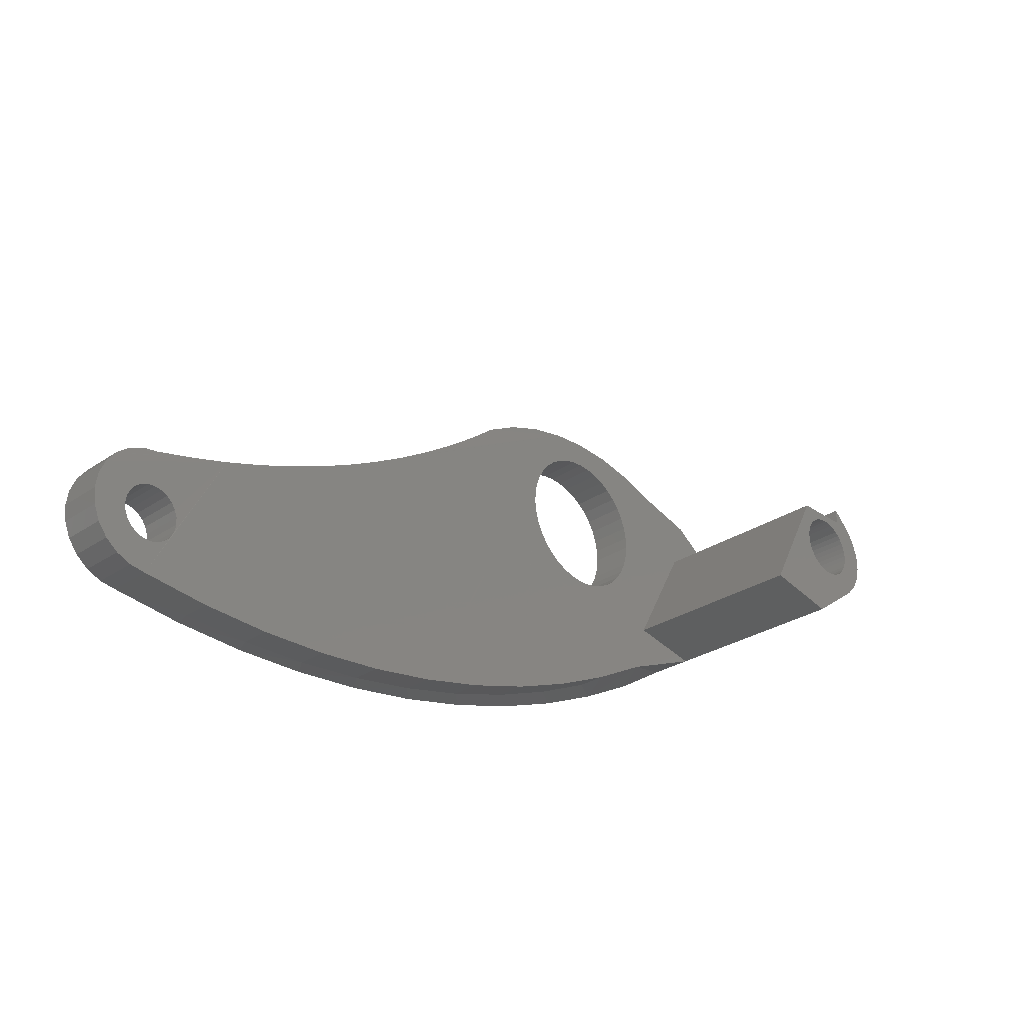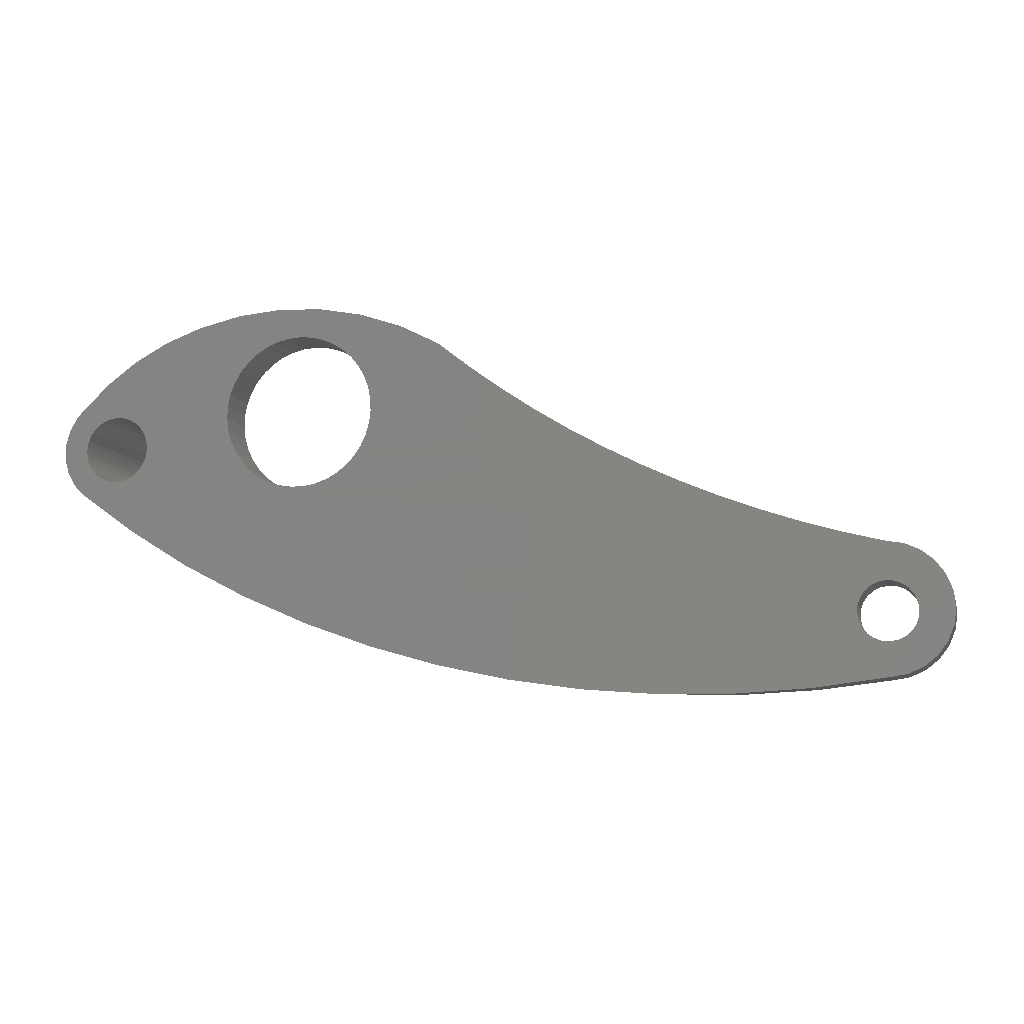
<metadata>
{"format":"stl","ext":"stl","renderer":"f3d","projection":"perspective","resolution":1024,"background":"white","views":[{"elev":-29.2,"azim":-45.4,"up":"+Z"},{"elev":-8.9,"azim":-165.6,"up":"+Z"}]}
</metadata>
<code>
# stl→obj: 374 verts, 758 faces
v 90.12 89.76 17.2
v 92.56 91.75 18.24
v 90.12 91.76 17.2
v 92.56 89.75 18.24
v 101.9 89.76 23.31
v 104.1 92.76 24.79
v 101.9 92.76 23.3
v 104.1 89.77 24.79
v 99.63 89.76 21.91
v 99.63 92.75 21.9
v 80 89.78 13.99
v 78.95 91.78 13.82
v 78.95 89.78 13.82
v 80 91.78 13.99
v 94.97 89.75 19.37
v 94.97 91.75 19.37
v 76 92.79 9.875
v 76.03 89.78 9.641
v 76 89.78 9.873
v 76.13 89.78 8.827
v 76.13 92.79 8.828
v 76.03 92.79 9.643
v 76.53 89.78 7.849
v 76.53 92.79 7.85
v 97.32 91.75 20.59
v 97.32 89.75 20.59
v 82.57 91.77 14.64
v 82.57 89.77 14.64
v 77.16 89.78 7.004
v 77.16 91.78 7.004
v 77.16 92.79 7.006
v 87.63 89.76 16.25
v 87.63 91.76 16.25
v 85.12 91.77 15.4
v 85.12 89.77 15.4
v 77.99 91.78 13.4
v 77.99 89.78 13.4
v 77.99 91.78 6.348
v 77.99 89.78 6.348
v 77.16 91.78 12.74
v 76.53 89.78 11.9
v 77.16 89.78 12.74
v 76.53 92.79 11.9
v 77.16 92.79 12.74
v 97.32 92.76 20.6
v 76.13 92.79 10.92
v 76.13 89.78 10.92
v 106.2 92.77 26.36
v 106.2 89.77 26.36
v 77.99 92.79 6.35
v 78.95 91.78 5.924
v 78.95 92.79 5.925
v 80 92.79 13.99
v 82.57 92.78 14.65
v 85.12 92.77 15.4
v 94.97 92.76 19.37
v 87.63 92.77 16.25
v 90.12 92.76 17.2
v 77.99 92.79 13.4
v 78.95 92.79 13.82
v 92.56 92.76 18.24
v 134.8 92.78 22.49
v 134.5 89.78 23.46
v 134.8 89.78 22.49
v 134.5 92.78 23.46
v 134.8 92.78 21.49
v 134.8 89.78 21.49
v 134 89.78 19.66
v 134.5 92.78 20.52
v 134.5 89.78 20.52
v 134 92.78 19.66
v 132.6 92.78 18.47
v 129.6 89.78 16.32
v 129.6 92.78 16.32
v 133.3 89.78 18.95
v 133.3 92.78 18.95
v 134 89.78 24.33
v 134 92.78 24.33
v 78.95 89.78 5.924
v 113.1 92.78 25.37
v 113.4 89.78 26.13
v 113.1 89.78 25.37
v 113.4 92.78 26.13
v 117.2 92.78 28.95
v 116.4 89.78 28.76
v 116.4 92.78 28.76
v 117.2 89.78 28.95
v 112.9 92.78 23.77
v 112.9 89.78 23.82
v 112.9 89.78 23.77
v 113 92.78 24.58
v 113 89.78 24.58
v 112.9 92.78 23.82
v 113.2 92.78 22.18
v 113 89.78 22.96
v 113.2 89.78 22.18
v 113 92.78 22.96
v 115.6 92.78 28.44
v 114.9 89.78 28.01
v 114.9 92.78 28.01
v 115.6 89.78 28.44
v 113.8 92.78 26.84
v 114.3 89.78 27.47
v 113.8 89.78 26.84
v 114.3 92.78 27.47
v 118 92.78 29.02
v 118 89.78 29.02
v 113.6 92.78 21.44
v 113.6 89.78 21.44
v 122.9 89.78 22.96
v 122.7 92.78 22.18
v 122.7 89.78 22.18
v 122.9 92.78 22.96
v 119.2 89.78 19.07
v 119.9 92.78 19.32
v 119.2 92.78 19.07
v 119.9 89.78 19.32
v 123 89.78 23.77
v 123 92.78 23.77
v 122.8 89.78 25.37
v 123 92.78 24.58
v 123 89.78 24.58
v 122.8 92.78 25.37
v 122.5 89.78 26.13
v 122.5 92.78 26.13
v 120.7 89.78 19.7
v 121.3 92.78 20.19
v 120.7 92.78 19.7
v 121.3 89.78 20.19
v 121.6 89.78 27.47
v 122.1 92.78 26.84
v 122.1 89.78 26.84
v 121.6 92.78 27.47
v 114.1 92.78 20.78
v 114.1 89.78 20.78
v 114.6 92.78 20.19
v 114.6 89.78 20.19
v 117.6 89.78 18.94
v 118.3 92.78 18.94
v 117.6 92.78 18.94
v 118.3 89.78 18.94
v 118.4 92.78 18.94
v 118.4 89.78 18.94
v 121 89.78 28.01
v 121 92.78 28.01
v 120.3 89.78 28.44
v 120.3 92.78 28.44
v 119.6 89.78 28.76
v 119.6 92.78 28.76
v 121.9 89.78 20.78
v 121.9 92.78 20.78
v 122.3 89.78 21.44
v 122.3 92.78 21.44
v 115.3 89.78 19.7
v 116 92.78 19.32
v 115.3 92.78 19.7
v 116 89.78 19.32
v 118.8 89.78 28.95
v 118.8 92.78 28.95
v 116.8 89.78 19.07
v 116.8 92.78 19.07
v 134.5 76.78 20.52
v 134 76.78 19.66
v 133.7 76.78 24.71
v 134 76.78 24.33
v 133.7 89.78 24.71
v 134.5 76.78 23.46
v 133.3 76.78 18.95
v 134.8 76.78 22.49
v 134.8 76.78 21.49
v 129.6 76.78 16.32
v 132.6 89.78 25.75
v 132.6 76.78 24.71
v 132.6 76.78 25.75
v 132.6 89.78 24.71
v 133.6 89.78 24.85
v 133.1 92.78 22.68
v 133.2 76.78 22.35
v 133.1 76.78 22.68
v 133.2 92.78 22.35
v 129.8 92.78 23.83
v 129.5 76.78 23.63
v 129.5 92.78 23.63
v 129.8 76.78 23.83
v 128.9 92.78 22.8
v 129.1 76.78 23.11
v 128.9 76.78 22.8
v 129.1 92.78 23.11
v 128.8 92.78 22.15
v 128.8 76.78 22.48
v 128.8 76.78 22.15
v 128.8 92.78 22.48
v 129.3 92.78 23.38
v 129.3 76.78 23.38
v 133.2 76.78 22.02
v 133.2 92.78 22.02
v 133.1 92.78 21.35
v 133 76.78 21.04
v 133.1 76.78 21.35
v 133 92.78 21.04
v 129 92.78 21.16
v 128.9 76.78 21.48
v 129 76.78 21.16
v 128.9 92.78 21.48
v 132.1 76.78 20.07
v 132.3 92.78 20.26
v 132.1 92.78 20.07
v 132.3 76.78 20.26
v 129.8 76.78 20.14
v 130.1 92.78 19.98
v 129.8 92.78 20.14
v 130.1 76.78 19.98
v 132.6 92.78 20.49
v 132.6 76.78 20.49
v 130.4 92.78 24.11
v 130.1 76.78 24
v 130.1 92.78 24
v 130.4 76.78 24.11
v 131.1 92.78 24.2
v 130.7 76.78 24.18
v 130.7 92.78 24.18
v 131.1 76.78 24.2
v 129.1 76.78 20.86
v 129.1 92.78 20.86
v 133.2 76.78 21.68
v 133.2 92.78 21.68
v 132.8 76.78 20.75
v 132.8 92.78 20.75
v 128.8 92.78 21.81
v 128.8 76.78 21.81
v 129.3 92.78 20.58
v 129.3 76.78 20.58
v 129.5 76.78 20.34
v 129.5 92.78 20.34
v 131.4 76.78 19.84
v 131.8 92.78 19.93
v 131.4 92.78 19.84
v 131.8 76.78 19.93
v 131.4 92.78 24.16
v 131.4 76.78 24.16
v 131.7 92.78 24.08
v 131.7 76.78 24.08
v 130.8 76.78 19.81
v 131.1 92.78 19.8
v 130.8 92.78 19.81
v 131.1 76.78 19.8
v 132.6 92.78 23.54
v 132.8 76.78 23.28
v 132.6 76.78 23.54
v 132.8 92.78 23.28
v 133 76.78 22.99
v 133 92.78 22.99
v 130.4 76.78 19.87
v 130.4 92.78 19.87
v 132 92.78 23.94
v 132 76.78 23.94
v 132.3 76.78 23.76
v 132.3 92.78 23.76
v 132.2 76.78 23.85
v 79.92 89.78 7.903
v 79.44 92.79 7.986
v 79.44 89.78 7.986
v 79.92 92.79 7.903
v 80.4 89.78 7.946
v 80.4 92.79 7.946
v 80.85 89.78 8.112
v 80.85 92.79 8.112
v 81.25 89.78 8.39
v 81.25 92.79 8.39
v 81.56 92.79 8.76
v 81.4 89.78 8.575
v 81.56 89.78 8.76
v 81.76 92.79 9.198
v 81.76 89.78 9.198
v 81.84 92.79 9.674
v 81.84 89.78 9.674
v 81.8 92.79 10.16
v 81.8 89.78 10.16
v 81.63 92.79 10.61
v 81.63 89.78 10.61
v 81.36 92.79 11
v 81.36 89.78 11
v 80.99 89.78 11.31
v 80.99 92.79 11.31
v 80.55 89.78 11.52
v 80.55 92.79 11.52
v 80.07 89.78 11.6
v 80.07 92.79 11.6
v 79.59 89.78 11.56
v 79.59 92.79 11.56
v 79.14 89.78 11.39
v 79.14 92.79 11.39
v 78.74 89.78 11.11
v 78.74 92.79 11.11
v 78.43 92.79 10.74
v 78.43 89.78 10.74
v 78.23 92.79 10.3
v 78.23 89.78 10.3
v 78.15 92.79 9.829
v 78.15 89.78 9.829
v 78.19 92.79 9.348
v 78.19 89.78 9.348
v 78.36 92.79 8.895
v 78.36 89.78 8.895
v 78.63 92.79 8.499
v 78.63 89.78 8.499
v 79 89.78 8.19
v 79 92.79 8.19
v 131.9 91.78 26.49
v 133.3 92.78 25.03
v 131.9 92.78 26.49
v 133.3 91.78 25.03
v 133.7 91.78 24.71
v 133.7 92.78 24.71
v 129.8 89.78 28.01
v 129.8 92.78 28.01
v 131.9 89.78 26.49
v 84.5 89.78 5.235
v 115.5 89.78 30.63
v 108.3 89.78 28.01
v 110.6 89.78 29.22
v 113 89.78 30.1
v 103.6 92.79 5.995
v 107 91.78 7.143
v 102.6 91.78 6.161
v 108.2 92.79 6.983
v 80 91.78 5.759
v 80 92.79 5.76
v 84.7 92.79 5.176
v 89.03 91.78 5.013
v 84.5 91.78 5.235
v 89.42 92.79 4.907
v 93.57 91.78 5.094
v 94.16 92.79 4.954
v 98.09 91.78 5.477
v 98.88 92.79 5.317
v 120.6 89.78 30.63
v 119.4 92.78 31
v 118.1 89.78 30.81
v 122.3 92.78 30.75
v 80 89.78 5.759
v 89.03 89.78 5.013
v 93.57 89.78 5.094
v 110.9 92.78 29.34
v 113.7 92.78 30.29
v 108.3 92.78 28.01
v 119.8 91.78 11.83
v 115.6 89.78 9.981
v 115.6 91.78 9.981
v 119.8 89.78 11.83
v 108.9 91.78 7.691
v 110.2 92.79 7.54
v 111.4 91.78 8.419
v 112.8 92.79 8.279
v 117.2 92.79 9.876
v 121.6 92.79 11.77
v 98.09 89.78 5.477
v 102.6 89.78 6.161
v 107 89.78 7.143
v 108.9 89.78 7.691
v 111.4 89.78 8.419
v 118 89.78 30.81
v 116.5 92.78 30.85
v 119.3 92.78 31
v 123.1 89.78 30.1
v 125.1 92.78 30.1
v 123.8 89.78 13.94
v 125.8 92.78 13.94
v 125.5 89.78 29.22
v 127.5 92.78 29.22
v 124.7 76.78 17.31
v 124.7 89.78 17.31
v 128.8 89.78 24.71
v 128.8 76.78 24.71
f 1 2 3
f 2 1 4
f 5 6 7
f 6 5 8
f 9 7 10
f 7 9 5
f 11 12 13
f 12 11 14
f 15 2 4
f 2 15 16
f 17 18 19
f 18 17 20
f 20 17 21
f 21 17 22
f 21 23 20
f 23 21 24
f 15 25 16
f 25 15 26
f 11 27 14
f 27 11 28
f 24 29 23
f 29 24 30
f 30 24 31
f 32 3 33
f 3 32 1
f 28 34 27
f 34 28 35
f 13 36 37
f 36 13 12
f 38 29 30
f 29 38 39
f 35 33 34
f 33 35 32
f 40 41 42
f 41 40 43
f 43 40 44
f 26 45 25
f 45 26 9
f 45 9 10
f 37 40 42
f 40 37 36
f 46 19 47
f 19 46 17
f 43 47 41
f 47 43 46
f 8 48 6
f 48 8 49
f 50 51 38
f 51 50 52
f 27 53 14
f 53 27 54
f 31 38 30
f 38 31 50
f 34 54 27
f 54 34 55
f 25 56 16
f 56 25 45
f 3 57 33
f 57 3 58
f 36 44 40
f 44 36 59
f 12 59 36
f 59 12 60
f 2 58 3
f 58 2 61
f 33 55 34
f 55 33 57
f 62 63 64
f 63 62 65
f 66 64 67
f 64 66 62
f 68 69 70
f 69 68 71
f 72 73 74
f 73 72 75
f 75 72 76
f 65 77 63
f 77 65 78
f 71 75 76
f 75 71 68
f 69 67 70
f 67 69 66
f 51 39 38
f 39 51 79
f 80 81 82
f 81 80 83
f 84 85 86
f 85 84 87
f 88 89 90
f 89 91 92
f 91 89 88
f 91 88 93
f 94 95 96
f 95 94 97
f 98 99 100
f 99 98 101
f 102 103 104
f 103 102 105
f 106 87 84
f 87 106 107
f 91 82 92
f 82 91 80
f 97 90 95
f 90 97 88
f 83 104 81
f 104 83 102
f 108 96 109
f 96 108 94
f 86 101 98
f 101 86 85
f 100 103 105
f 103 100 99
f 110 111 112
f 111 110 113
f 114 115 116
f 115 114 117
f 118 113 110
f 113 118 119
f 120 121 122
f 121 120 123
f 124 123 120
f 123 124 125
f 126 127 128
f 127 126 129
f 130 131 132
f 131 130 133
f 134 109 135
f 109 134 108
f 136 135 137
f 135 136 134
f 138 139 140
f 139 138 141
f 139 141 142
f 142 141 143
f 133 144 145
f 144 133 130
f 145 146 147
f 146 145 144
f 147 148 149
f 148 147 146
f 150 127 129
f 127 150 151
f 122 119 118
f 119 122 121
f 152 151 150
f 151 152 153
f 154 155 156
f 155 154 157
f 143 116 142
f 116 143 114
f 132 125 124
f 125 132 131
f 137 156 136
f 156 137 154
f 112 153 152
f 153 112 111
f 149 158 159
f 158 149 148
f 159 107 106
f 107 159 158
f 160 140 161
f 140 160 138
f 117 128 115
f 128 117 126
f 157 161 155
f 161 157 160
f 16 61 2
f 61 16 56
f 14 60 12
f 60 14 53
f 68 162 163
f 162 68 70
f 77 164 165
f 164 77 166
f 167 77 165
f 77 167 63
f 68 168 75
f 168 68 163
f 67 169 170
f 169 67 64
f 73 168 171
f 168 73 75
f 172 173 174
f 173 172 175
f 64 167 169
f 167 64 63
f 70 170 162
f 170 70 67
f 164 172 174
f 172 164 176
f 176 164 166
f 177 178 179
f 178 177 180
f 181 182 183
f 182 181 184
f 185 186 187
f 186 185 188
f 189 190 191
f 190 189 192
f 193 182 194
f 182 193 183
f 180 195 178
f 195 180 196
f 192 187 190
f 187 192 185
f 197 198 199
f 198 197 200
f 201 202 203
f 202 201 204
f 205 206 207
f 206 205 208
f 209 210 211
f 210 209 212
f 208 213 206
f 213 208 214
f 215 216 217
f 216 215 218
f 219 220 221
f 220 219 222
f 223 201 203
f 201 223 224
f 196 225 195
f 225 196 226
f 200 227 198
f 227 200 228
f 228 214 227
f 214 228 213
f 229 191 230
f 191 229 189
f 231 223 232
f 223 231 224
f 233 211 234
f 211 233 209
f 235 236 237
f 236 235 238
f 234 232 233
f 232 234 231
f 204 230 202
f 230 204 229
f 221 218 215
f 218 221 220
f 239 222 219
f 222 239 240
f 241 240 239
f 240 241 242
f 188 194 186
f 194 188 193
f 243 244 245
f 244 243 246
f 247 248 249
f 248 247 250
f 226 199 225
f 199 226 197
f 250 251 248
f 251 250 252
f 238 207 236
f 207 238 205
f 253 245 254
f 245 253 243
f 212 254 210
f 254 212 253
f 246 237 244
f 237 246 235
f 255 242 241
f 242 255 256
f 247 257 258
f 257 247 249
f 258 256 255
f 256 258 259
f 259 258 257
f 252 179 251
f 179 252 177
f 217 184 181
f 184 217 216
f 260 261 262
f 261 260 263
f 264 263 260
f 263 264 265
f 266 265 264
f 265 266 267
f 268 267 266
f 267 268 269
f 270 271 272
f 271 270 268
f 268 270 269
f 273 272 274
f 272 273 270
f 275 274 276
f 274 275 273
f 277 276 278
f 276 277 275
f 279 278 280
f 278 279 277
f 281 280 282
f 280 281 279
f 281 283 284
f 283 281 282
f 284 285 286
f 285 284 283
f 286 287 288
f 287 286 285
f 288 289 290
f 289 288 287
f 290 291 292
f 291 290 289
f 292 293 294
f 293 292 291
f 295 293 296
f 293 295 294
f 297 296 298
f 296 297 295
f 299 298 300
f 298 299 297
f 301 300 302
f 300 301 299
f 303 302 304
f 302 303 301
f 305 304 306
f 304 305 303
f 307 305 306
f 305 307 308
f 262 308 307
f 308 262 261
f 309 310 311
f 310 309 312
f 78 166 77
f 166 78 313
f 313 78 314
f 312 314 310
f 314 312 313
f 315 311 316
f 311 315 317
f 311 317 309
f 172 309 317
f 309 172 312
f 312 172 176
f 312 176 313
f 313 176 166
f 318 32 35
f 32 318 1
f 1 318 4
f 4 318 15
f 15 318 26
f 26 318 319
f 26 319 9
f 9 319 5
f 5 319 8
f 8 319 49
f 49 319 320
f 320 319 321
f 321 319 322
f 323 324 325
f 324 323 326
f 52 327 51
f 327 52 328
f 329 330 331
f 330 329 332
f 332 333 330
f 333 332 334
f 328 331 327
f 331 328 329
f 334 335 333
f 335 334 336
f 336 325 335
f 325 336 323
f 337 338 339
f 338 337 340
f 327 79 51
f 79 327 341
f 333 342 330
f 342 333 343
f 331 341 327
f 341 331 318
f 322 344 321
f 344 322 345
f 49 346 48
f 346 49 320
f 330 318 331
f 318 330 342
f 320 344 346
f 344 320 321
f 347 348 349
f 348 347 350
f 326 351 324
f 351 326 352
f 351 352 353
f 353 352 354
f 355 347 349
f 347 355 356
f 325 357 335
f 357 325 358
f 351 359 324
f 359 351 360
f 360 351 353
f 360 353 361
f 324 358 325
f 358 324 359
f 354 349 353
f 349 354 355
f 349 361 353
f 361 349 348
f 362 363 319
f 363 362 364
f 364 362 339
f 364 339 338
f 335 343 333
f 343 335 357
f 319 345 322
f 345 319 363
f 35 341 318
f 341 35 272
f 341 272 268
f 341 268 79
f 79 268 266
f 79 266 39
f 39 266 264
f 39 264 29
f 29 264 260
f 29 260 23
f 268 272 271
f 272 35 274
f 274 35 276
f 276 35 278
f 278 35 280
f 280 35 282
f 282 35 283
f 283 35 285
f 285 35 287
f 287 35 41
f 41 35 42
f 42 35 28
f 42 28 37
f 37 28 11
f 37 11 13
f 23 262 20
f 262 23 260
f 20 262 307
f 20 307 306
f 20 306 304
f 20 304 18
f 18 304 302
f 18 302 300
f 18 300 19
f 19 300 298
f 19 298 47
f 47 298 296
f 47 296 293
f 47 293 41
f 41 293 291
f 41 291 289
f 41 289 287
f 365 340 337
f 340 365 366
f 356 350 347
f 356 367 350
f 367 356 368
f 74 367 368
f 73 367 74
f 369 366 365
f 366 369 370
f 316 370 369
f 315 316 369
f 73 371 372
f 371 73 171
f 373 371 374
f 371 373 372
f 173 373 374
f 373 173 175
f 143 141 367
f 367 114 143
f 114 367 117
f 117 367 126
f 126 367 129
f 129 367 150
f 150 367 152
f 152 367 112
f 112 367 110
f 110 367 118
f 118 367 365
f 118 365 122
f 122 365 120
f 120 365 124
f 124 365 132
f 132 365 130
f 130 365 144
f 144 365 146
f 146 365 148
f 148 365 158
f 158 365 107
f 343 318 342
f 318 343 357
f 318 357 319
f 319 357 358
f 319 358 81
f 81 358 82
f 82 358 359
f 82 359 360
f 82 360 92
f 92 360 361
f 319 81 104
f 319 104 103
f 319 103 99
f 319 99 101
f 319 101 85
f 319 85 87
f 319 87 107
f 319 107 365
f 319 365 337
f 319 337 362
f 362 337 339
f 361 89 92
f 89 361 90
f 361 95 90
f 95 361 348
f 95 348 96
f 96 348 109
f 109 348 350
f 109 350 135
f 135 350 137
f 137 350 154
f 154 350 367
f 154 367 157
f 157 367 160
f 160 367 138
f 138 367 141
f 163 235 246
f 235 163 162
f 235 162 238
f 238 162 205
f 205 162 208
f 208 162 214
f 214 162 227
f 227 162 170
f 227 170 198
f 198 170 199
f 199 170 225
f 225 170 169
f 225 169 195
f 195 169 178
f 178 169 179
f 179 169 167
f 179 167 251
f 251 167 248
f 248 167 249
f 249 167 165
f 249 165 257
f 257 165 259
f 259 165 256
f 256 165 242
f 242 165 240
f 240 165 222
f 174 173 164
f 168 371 171
f 371 168 253
f 371 253 212
f 371 212 209
f 371 209 233
f 371 233 232
f 371 232 223
f 371 223 203
f 371 203 202
f 371 202 230
f 371 230 191
f 371 191 374
f 253 168 243
f 243 168 163
f 243 163 246
f 374 191 190
f 374 190 187
f 374 187 186
f 374 186 194
f 374 194 182
f 374 182 184
f 374 184 216
f 374 216 218
f 374 218 220
f 374 220 222
f 374 222 165
f 374 165 164
f 374 164 173
f 56 140 61
f 56 161 140
f 56 155 161
f 156 155 56
f 45 156 56
f 45 136 156
f 136 45 134
f 10 134 45
f 10 108 134
f 108 10 94
f 94 10 7
f 94 7 97
f 97 7 88
f 88 7 6
f 6 93 88
f 6 91 93
f 91 6 80
f 48 80 6
f 48 83 80
f 83 48 102
f 346 102 48
f 368 356 43
f 346 105 102
f 105 346 100
f 100 346 98
f 98 346 344
f 98 344 86
f 86 344 84
f 84 344 106
f 44 368 43
f 368 44 59
f 368 59 60
f 368 60 53
f 368 53 142
f 368 142 116
f 368 116 115
f 368 115 128
f 368 128 127
f 368 127 151
f 368 151 153
f 368 153 111
f 368 111 366
f 142 53 139
f 366 111 113
f 366 113 119
f 366 119 121
f 366 121 123
f 366 123 125
f 366 125 131
f 366 131 133
f 366 133 145
f 366 145 147
f 366 147 149
f 366 149 159
f 366 159 106
f 366 106 344
f 366 344 345
f 366 345 340
f 340 345 363
f 340 363 364
f 340 364 338
f 139 53 54
f 139 54 55
f 139 55 57
f 139 57 58
f 61 139 58
f 139 61 140
f 24 261 263
f 261 24 21
f 261 21 308
f 308 21 305
f 305 21 303
f 303 21 22
f 303 22 301
f 301 22 299
f 299 22 17
f 299 17 297
f 297 17 46
f 297 46 295
f 295 46 294
f 294 46 43
f 294 43 292
f 292 43 290
f 290 43 288
f 288 43 356
f 329 334 332
f 334 329 336
f 336 329 328
f 336 328 323
f 323 328 52
f 323 52 50
f 323 50 326
f 326 50 31
f 326 31 352
f 352 31 24
f 352 24 354
f 354 24 263
f 354 263 265
f 354 265 267
f 354 267 269
f 354 269 355
f 355 269 270
f 355 270 273
f 355 273 275
f 355 275 277
f 355 277 356
f 356 277 279
f 356 279 281
f 356 281 284
f 356 284 286
f 356 286 288
f 172 373 175
f 367 372 365
f 372 367 73
f 365 372 373
f 365 373 172
f 365 172 317
f 365 317 369
f 369 317 315
f 366 74 368
f 74 366 201
f 74 201 224
f 74 224 231
f 74 231 234
f 74 234 211
f 74 211 72
f 72 211 210
f 72 210 254
f 72 254 76
f 76 254 245
f 76 245 71
f 71 245 244
f 201 366 204
f 204 366 229
f 229 366 189
f 189 366 192
f 192 366 185
f 185 366 188
f 188 366 193
f 193 366 183
f 183 366 181
f 181 366 217
f 217 366 215
f 215 366 221
f 221 366 219
f 219 366 78
f 78 366 314
f 314 366 310
f 310 366 311
f 311 366 316
f 316 366 370
f 71 237 69
f 237 71 244
f 69 237 236
f 69 236 207
f 69 207 206
f 69 206 213
f 69 213 228
f 69 228 66
f 66 228 200
f 66 200 197
f 66 197 226
f 66 226 62
f 62 226 196
f 62 196 180
f 62 180 177
f 62 177 65
f 65 177 252
f 65 252 250
f 65 250 247
f 65 247 78
f 78 247 258
f 78 258 255
f 78 255 241
f 78 241 239
f 78 239 219
f 367 366 365
f 366 367 368

</code>
